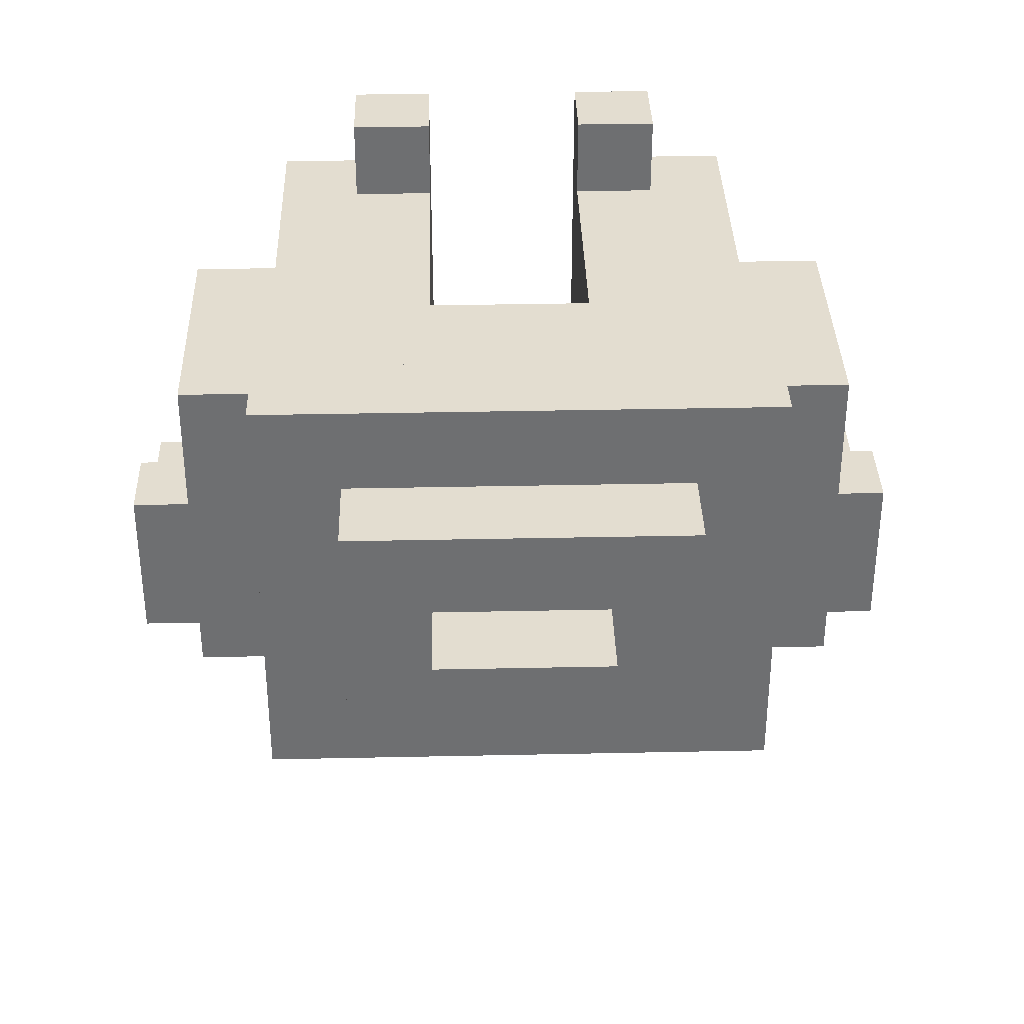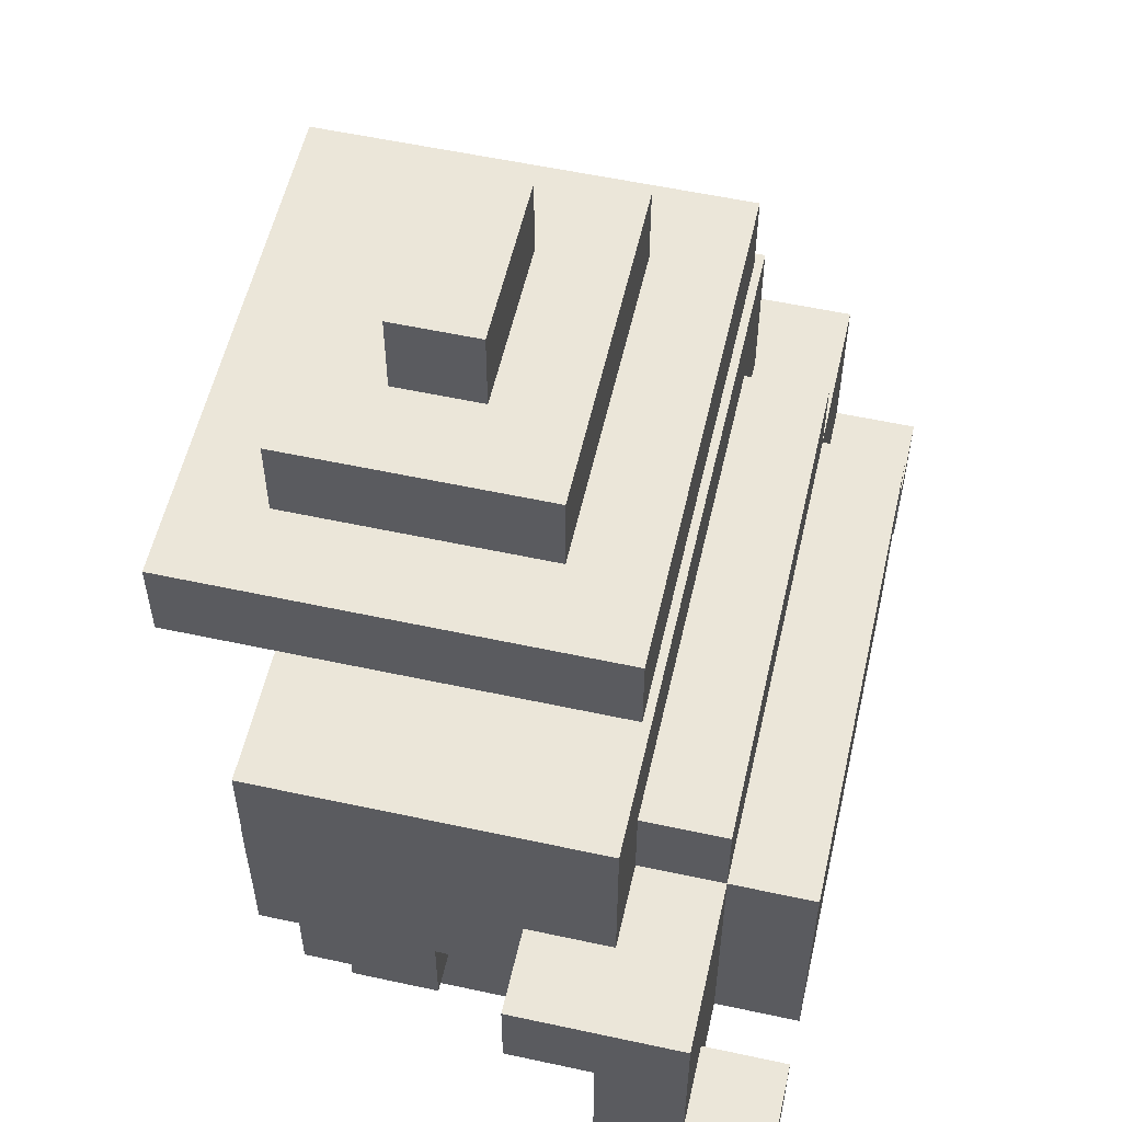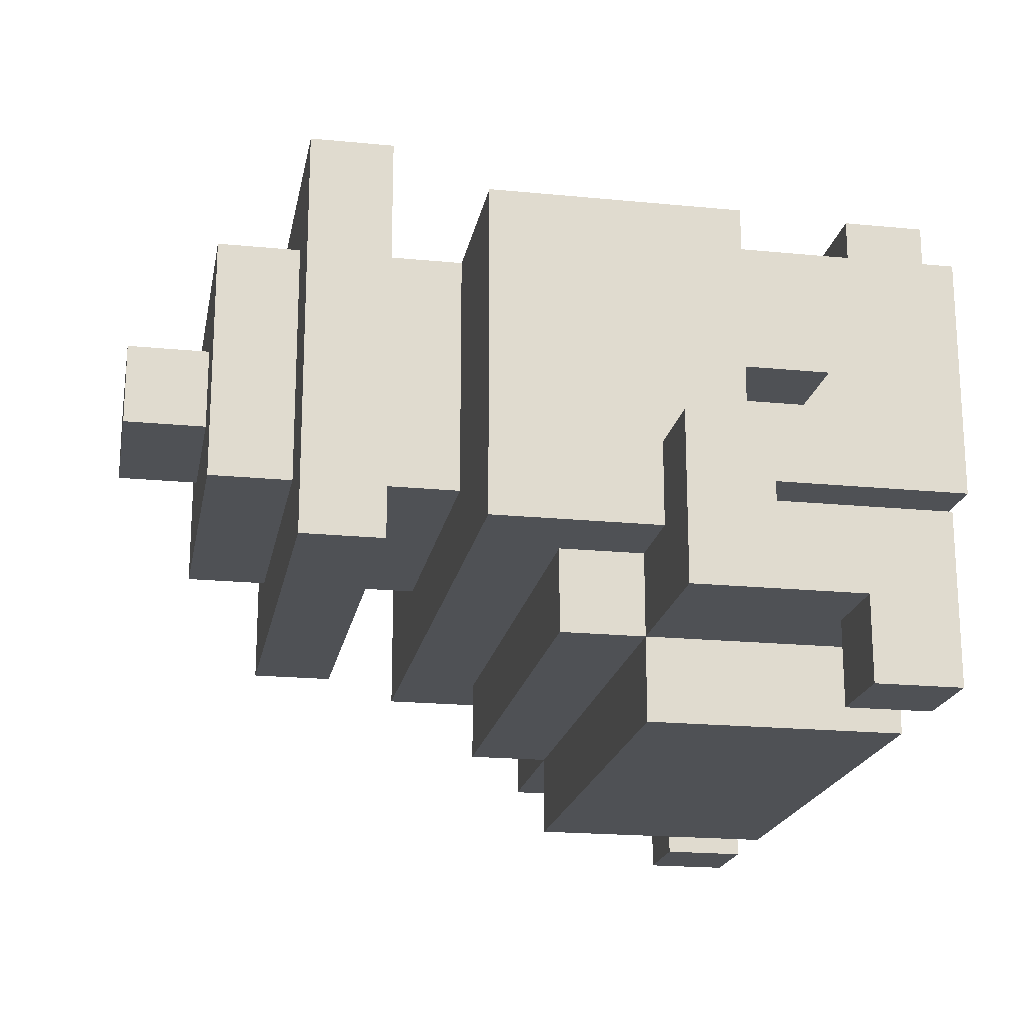
<metadata>
{"format":"obj","ext":"obj","renderer":"f3d","projection":"perspective","resolution":1024,"background":"white","views":[{"elev":35.5,"azim":178.4,"up":"+Z"},{"elev":56.0,"azim":102.8,"up":"+Y"},{"elev":-19.7,"azim":-100.4,"up":"+Z"}]}
</metadata>
<code>
o
v -0.5 0.1 -0.3
v -0.5 0.1 -0.5
v -0.5 0.2 -0.4
v -0.5 0.2 -0.5
v -0.5 0.3 -0.2
v -0.5 0.3 -0.3
v -0.5 0.4 -0.2
v -0.5 0.4 -0.4
v -0.4 0.2 0
v -0.4 0.2 -0.1
v -0.4 0.3 0.1
v -0.4 0.3 0
v -0.4 0.3 -0.1
v -0.4 0.3 -0.2
v -0.4 0.4 -0.2
v -0.4 0.4 -0.3
v -0.4 0.5 0.1
v -0.4 0.5 -0.2
v -0.4 0.6 0.1
v -0.4 0.6 -0.3
v -0.3 0 0.1
v -0.3 0 -0.2
v -0.3 0.1 -0.4
v -0.3 0.1 -0.5
v -0.3 0.2 0.1
v -0.3 0.2 0
v -0.3 0.2 -0.1
v -0.3 0.2 -0.2
v -0.3 0.3 0.1
v -0.3 0.3 0
v -0.3 0.3 -0.1
v -0.3 0.3 -0.2
v -0.3 0.4 -0.3
v -0.3 0.4 -0.4
v -0.3 0.4 -0.5
v -0.3 0.5 -0.3
v -0.3 0.5 -0.4
v -0.3 0.7 0.2
v -0.3 0.7 -0.3
v -0.3 0.8 0.2
v -0.3 0.8 -0.3
v -0.2 0 0.2
v -0.2 0 0.1
v -0.2 0.1 0.2
v -0.2 0.1 0.1
v -0.2 0.6 0.1
v -0.2 0.6 0
v -0.2 0.6 -0.2
v -0.2 0.7 0.1
v -0.2 0.7 0
v -0.2 0.7 -0.2
v -0.2 0.8 0.1
v -0.2 0.8 -0.2
v -0.2 0.9 0.1
v -0.2 0.9 -0.2
v -0.1 0.9 0
v -0.1 0.9 -0.1
v -0.1 1 0
v -0.1 1 -0.1
v 0.1 0 0.2
v 0.1 0 -0.2
v 0.1 0.1 0.2
v 0.1 0.1 0.1
v 0.1 0.3 0.1
v 0.1 0.3 -0.2
v 0.1 0.4 0.1
v 0.1 0.4 0
v 0.1 0.4 -0.2
v 0.1 0.5 0
v 0.1 0.5 -0.2
v 0.2 0.2 -0.3
v 0.2 0.2 -0.4
v 0.2 0.3 -0.3
v 0.2 0.3 -0.4
v 0.3 0.1 -0.3
v 0.3 0.1 -0.4
v 0.3 0.2 -0.3
v 0.3 0.2 -0.4
v 0.3 0.3 -0.2
v 0.3 0.3 -0.3
v 0.3 0.4 -0.2
v 0.3 0.4 -0.3
v 0.4 0.1 -0.4
v 0.4 0.1 -0.5
v 0.4 0.2 -0.4
v 0.4 0.2 -0.5
v -0.4 0.1 -0.4
v -0.4 0.1 -0.5
v -0.4 0.2 -0.4
v -0.4 0.2 -0.5
v -0.3 0.1 -0.3
v -0.3 0.1 -0.4
v -0.3 0.2 -0.3
v -0.3 0.2 -0.4
v -0.3 0.3 -0.2
v -0.3 0.3 -0.3
v -0.3 0.4 -0.2
v -0.3 0.4 -0.3
v -0.2 0.2 -0.3
v -0.2 0.2 -0.4
v -0.2 0.3 -0.3
v -0.2 0.3 -0.4
v -0.1 0 0.2
v -0.1 0 -0.2
v -0.1 0.1 0.2
v -0.1 0.1 0.1
v -0.1 0.3 0.1
v -0.1 0.3 -0.2
v -0.1 0.4 0.1
v -0.1 0.4 0
v -0.1 0.4 -0.2
v -0.1 0.5 0
v -0.1 0.5 -0.2
v 0.1 0.9 0
v 0.1 0.9 -0.1
v 0.1 1 0
v 0.1 1 -0.1
v 0.2 0 0.2
v 0.2 0 0.1
v 0.2 0.1 0.2
v 0.2 0.1 0.1
v 0.2 0.6 0.1
v 0.2 0.6 0
v 0.2 0.6 -0.2
v 0.2 0.7 0.1
v 0.2 0.7 0
v 0.2 0.7 -0.2
v 0.2 0.8 0.1
v 0.2 0.8 -0.2
v 0.2 0.9 0.1
v 0.2 0.9 -0.2
v 0.3 0 0.1
v 0.3 0 -0.2
v 0.3 0.1 -0.4
v 0.3 0.1 -0.5
v 0.3 0.2 0.1
v 0.3 0.2 0
v 0.3 0.2 -0.1
v 0.3 0.2 -0.2
v 0.3 0.3 0.1
v 0.3 0.3 0
v 0.3 0.3 -0.1
v 0.3 0.3 -0.2
v 0.3 0.4 -0.3
v 0.3 0.4 -0.4
v 0.3 0.4 -0.5
v 0.3 0.5 -0.3
v 0.3 0.5 -0.4
v 0.3 0.7 0.2
v 0.3 0.7 -0.3
v 0.3 0.8 0.2
v 0.3 0.8 -0.3
v 0.4 0.2 0
v 0.4 0.2 -0.1
v 0.4 0.3 0.1
v 0.4 0.3 0
v 0.4 0.3 -0.1
v 0.4 0.3 -0.2
v 0.4 0.4 -0.2
v 0.4 0.4 -0.3
v 0.4 0.5 0.1
v 0.4 0.5 -0.2
v 0.4 0.6 0.1
v 0.4 0.6 -0.3
v 0.5 0.1 -0.3
v 0.5 0.1 -0.5
v 0.5 0.2 -0.4
v 0.5 0.2 -0.5
v 0.5 0.3 -0.2
v 0.5 0.3 -0.3
v 0.5 0.4 -0.2
v 0.5 0.4 -0.4
v -0.3 0.7 0.2
v -0.3 0.8 0.2
v -0.2 0 0.2
v -0.2 0.1 0.2
v -0.1 0 0.2
v -0.1 0.1 0.2
v 0.1 0 0.2
v 0.1 0.1 0.2
v 0.2 0 0.2
v 0.2 0.1 0.2
v 0.3 0.7 0.2
v 0.3 0.8 0.2
v -0.4 0.3 0.1
v -0.4 0.5 0.1
v -0.4 0.6 0.1
v -0.3 0 0.1
v -0.3 0.2 0.1
v -0.3 0.3 0.1
v -0.3 0.5 0.1
v -0.3 0.6 0.1
v -0.2 0 0.1
v -0.2 0.1 0.1
v -0.2 0.2 0.1
v -0.2 0.3 0.1
v -0.2 0.5 0.1
v -0.2 0.6 0.1
v -0.2 0.7 0.1
v -0.2 0.8 0.1
v -0.2 0.9 0.1
v -0.1 0.1 0.1
v -0.1 0.3 0.1
v -0.1 0.4 0.1
v -0.1 0.5 0.1
v -0.1 0.6 0.1
v -0.1 0.7 0.1
v 0.1 0.1 0.1
v 0.1 0.3 0.1
v 0.1 0.4 0.1
v 0.1 0.5 0.1
v 0.1 0.6 0.1
v 0.1 0.7 0.1
v 0.2 0 0.1
v 0.2 0.1 0.1
v 0.2 0.2 0.1
v 0.2 0.3 0.1
v 0.2 0.5 0.1
v 0.2 0.6 0.1
v 0.2 0.7 0.1
v 0.2 0.8 0.1
v 0.2 0.9 0.1
v 0.3 0 0.1
v 0.3 0.2 0.1
v 0.3 0.3 0.1
v 0.3 0.5 0.1
v 0.3 0.6 0.1
v 0.4 0.3 0.1
v 0.4 0.5 0.1
v 0.4 0.6 0.1
v -0.4 0.2 0
v -0.4 0.3 0
v -0.3 0.2 0
v -0.3 0.3 0
v -0.1 0.9 0
v -0.1 1 0
v 0.1 0.9 0
v 0.1 1 0
v 0.3 0.2 0
v 0.3 0.3 0
v 0.4 0.2 0
v 0.4 0.3 0
v -0.5 0.3 -0.2
v -0.5 0.4 -0.2
v -0.4 0.3 -0.2
v -0.4 0.4 -0.2
v -0.1 0.4 -0.2
v -0.1 0.5 -0.2
v 0.1 0.4 -0.2
v 0.1 0.5 -0.2
v 0.4 0.3 -0.2
v 0.4 0.4 -0.2
v 0.5 0.3 -0.2
v 0.5 0.4 -0.2
v -0.5 0.1 -0.3
v -0.5 0.3 -0.3
v -0.3 0.1 -0.3
v -0.3 0.2 -0.3
v -0.3 0.3 -0.3
v -0.3 0.4 -0.3
v -0.2 0.2 -0.3
v -0.2 0.3 -0.3
v 0.2 0.2 -0.3
v 0.2 0.3 -0.3
v 0.3 0.1 -0.3
v 0.3 0.2 -0.3
v 0.3 0.3 -0.3
v 0.3 0.4 -0.3
v 0.5 0.1 -0.3
v 0.5 0.3 -0.3
v -0.3 0.1 -0.4
v -0.3 0.2 -0.4
v -0.2 0.2 -0.4
v -0.2 0.3 -0.4
v 0.2 0.2 -0.4
v 0.2 0.3 -0.4
v 0.3 0.1 -0.4
v 0.3 0.2 -0.4
v -0.1 0.4 0
v -0.1 0.5 0
v 0.1 0.4 0
v 0.1 0.5 0
v -0.4 0.2 -0.1
v -0.4 0.3 -0.1
v -0.3 0.2 -0.1
v -0.3 0.3 -0.1
v -0.1 0.9 -0.1
v -0.1 1 -0.1
v 0.1 0.9 -0.1
v 0.1 1 -0.1
v 0.3 0.2 -0.1
v 0.3 0.3 -0.1
v 0.4 0.2 -0.1
v 0.4 0.3 -0.1
v -0.3 0 -0.2
v -0.3 0.2 -0.2
v -0.3 0.3 -0.2
v -0.3 0.4 -0.2
v -0.2 0.2 -0.2
v -0.2 0.3 -0.2
v -0.2 0.6 -0.2
v -0.2 0.7 -0.2
v -0.2 0.8 -0.2
v -0.2 0.9 -0.2
v -0.1 0 -0.2
v -0.1 0.3 -0.2
v -0.1 0.4 -0.2
v 0.1 0 -0.2
v 0.1 0.3 -0.2
v 0.1 0.4 -0.2
v 0.2 0.2 -0.2
v 0.2 0.3 -0.2
v 0.2 0.6 -0.2
v 0.2 0.7 -0.2
v 0.2 0.8 -0.2
v 0.2 0.9 -0.2
v 0.3 0 -0.2
v 0.3 0.2 -0.2
v 0.3 0.3 -0.2
v 0.3 0.4 -0.2
v -0.4 0.4 -0.3
v -0.4 0.6 -0.3
v -0.3 0.4 -0.3
v -0.3 0.5 -0.3
v -0.3 0.7 -0.3
v -0.3 0.8 -0.3
v 0.3 0.4 -0.3
v 0.3 0.5 -0.3
v 0.3 0.7 -0.3
v 0.3 0.8 -0.3
v 0.4 0.4 -0.3
v 0.4 0.6 -0.3
v -0.5 0.2 -0.4
v -0.5 0.4 -0.4
v -0.4 0.1 -0.4
v -0.4 0.2 -0.4
v -0.3 0.1 -0.4
v -0.3 0.4 -0.4
v -0.3 0.5 -0.4
v 0.3 0.1 -0.4
v 0.3 0.4 -0.4
v 0.3 0.5 -0.4
v 0.4 0.1 -0.4
v 0.4 0.2 -0.4
v 0.5 0.2 -0.4
v 0.5 0.4 -0.4
v -0.5 0.1 -0.5
v -0.5 0.2 -0.5
v -0.4 0.1 -0.5
v -0.4 0.2 -0.5
v -0.3 0.1 -0.5
v -0.3 0.4 -0.5
v 0.3 0.1 -0.5
v 0.3 0.4 -0.5
v 0.4 0.1 -0.5
v 0.4 0.2 -0.5
v 0.5 0.1 -0.5
v 0.5 0.2 -0.5
v -0.2 0 0.2
v -0.1 0 0.2
v 0.1 0 0.2
v 0.2 0 0.2
v -0.3 0 0.1
v -0.2 0 0.1
v 0.2 0 0.1
v 0.3 0 0.1
v -0.3 0 -0.2
v -0.1 0 -0.2
v 0.1 0 -0.2
v 0.3 0 -0.2
v -0.5 0.1 -0.3
v -0.3 0.1 -0.3
v 0.3 0.1 -0.3
v 0.5 0.1 -0.3
v -0.4 0.1 -0.4
v -0.3 0.1 -0.4
v 0.3 0.1 -0.4
v 0.4 0.1 -0.4
v -0.5 0.1 -0.5
v -0.4 0.1 -0.5
v -0.3 0.1 -0.5
v 0.3 0.1 -0.5
v 0.4 0.1 -0.5
v 0.5 0.1 -0.5
v -0.4 0.2 0
v -0.3 0.2 0
v 0.3 0.2 0
v 0.4 0.2 0
v -0.4 0.2 -0.1
v -0.3 0.2 -0.1
v 0.3 0.2 -0.1
v 0.4 0.2 -0.1
v -0.3 0.2 -0.3
v -0.2 0.2 -0.3
v 0.2 0.2 -0.3
v 0.3 0.2 -0.3
v -0.3 0.2 -0.4
v -0.2 0.2 -0.4
v 0.2 0.2 -0.4
v 0.3 0.2 -0.4
v -0.4 0.3 0.1
v -0.3 0.3 0.1
v 0.3 0.3 0.1
v 0.4 0.3 0.1
v -0.4 0.3 0
v -0.3 0.3 0
v 0.3 0.3 0
v 0.4 0.3 0
v -0.4 0.3 -0.1
v -0.3 0.3 -0.1
v 0.3 0.3 -0.1
v 0.4 0.3 -0.1
v -0.5 0.3 -0.2
v -0.4 0.3 -0.2
v -0.3 0.3 -0.2
v 0.3 0.3 -0.2
v 0.4 0.3 -0.2
v 0.5 0.3 -0.2
v -0.5 0.3 -0.3
v -0.3 0.3 -0.3
v -0.2 0.3 -0.3
v 0.2 0.3 -0.3
v 0.3 0.3 -0.3
v 0.5 0.3 -0.3
v -0.2 0.3 -0.4
v 0.2 0.3 -0.4
v -0.1 0.4 0.1
v 0.1 0.4 0.1
v -0.1 0.4 0
v 0.1 0.4 0
v -0.3 0.4 -0.2
v -0.1 0.4 -0.2
v 0.1 0.4 -0.2
v 0.3 0.4 -0.2
v -0.3 0.4 -0.3
v 0.3 0.4 -0.3
v -0.1 0.5 0
v 0.1 0.5 0
v -0.1 0.5 -0.2
v 0.1 0.5 -0.2
v -0.3 0.7 0.2
v 0.3 0.7 0.2
v -0.2 0.7 0.1
v -0.1 0.7 0.1
v 0.1 0.7 0.1
v 0.2 0.7 0.1
v -0.2 0.7 0
v 0.2 0.7 0
v -0.2 0.7 -0.2
v 0.2 0.7 -0.2
v -0.3 0.7 -0.3
v 0.3 0.7 -0.3
v -0.2 0.1 0.2
v -0.1 0.1 0.2
v 0.1 0.1 0.2
v 0.2 0.1 0.2
v -0.2 0.1 0.1
v -0.1 0.1 0.1
v 0.1 0.1 0.1
v 0.2 0.1 0.1
v -0.5 0.2 -0.4
v -0.4 0.2 -0.4
v 0.4 0.2 -0.4
v 0.5 0.2 -0.4
v -0.5 0.2 -0.5
v -0.4 0.2 -0.5
v 0.4 0.2 -0.5
v 0.5 0.2 -0.5
v -0.5 0.4 -0.2
v -0.4 0.4 -0.2
v 0.4 0.4 -0.2
v 0.5 0.4 -0.2
v -0.4 0.4 -0.3
v -0.3 0.4 -0.3
v 0.3 0.4 -0.3
v 0.4 0.4 -0.3
v -0.5 0.4 -0.4
v -0.3 0.4 -0.4
v 0.3 0.4 -0.4
v 0.5 0.4 -0.4
v -0.3 0.4 -0.5
v 0.3 0.4 -0.5
v -0.3 0.5 -0.3
v 0.3 0.5 -0.3
v -0.3 0.5 -0.4
v 0.3 0.5 -0.4
v -0.4 0.6 0.1
v -0.3 0.6 0.1
v -0.2 0.6 0.1
v 0.2 0.6 0.1
v 0.3 0.6 0.1
v 0.4 0.6 0.1
v -0.2 0.6 0
v 0.2 0.6 0
v -0.3 0.6 -0.2
v -0.2 0.6 -0.2
v 0.2 0.6 -0.2
v 0.3 0.6 -0.2
v -0.4 0.6 -0.3
v 0.4 0.6 -0.3
v -0.3 0.8 0.2
v 0.3 0.8 0.2
v -0.2 0.8 0.1
v 0.2 0.8 0.1
v -0.2 0.8 -0.2
v 0.2 0.8 -0.2
v -0.3 0.8 -0.3
v 0.3 0.8 -0.3
v -0.2 0.9 0.1
v 0.2 0.9 0.1
v -0.1 0.9 0
v 0.1 0.9 0
v -0.1 0.9 -0.1
v 0.1 0.9 -0.1
v -0.2 0.9 -0.2
v 0.2 0.9 -0.2
v -0.1 1 0
v 0.1 1 0
v -0.1 1 -0.1
v 0.1 1 -0.1
f 3 2 1
f 4 2 3
f 6 3 1
f 7 6 5
f 8 3 6
f 8 6 7
f 12 10 9
f 13 10 12
f 15 12 11
f 15 14 13
f 15 13 12
f 17 15 11
f 18 16 15
f 18 15 17
f 19 18 17
f 20 16 18
f 20 18 19
f 25 22 21
f 26 22 25
f 27 22 26
f 28 22 27
f 29 26 25
f 30 26 29
f 31 28 27
f 32 28 31
f 34 24 23
f 35 24 34
f 36 34 33
f 37 34 36
f 40 39 38
f 41 39 40
f 44 43 42
f 45 43 44
f 49 47 46
f 50 48 47
f 50 47 49
f 51 48 50
f 54 53 52
f 55 53 54
f 58 57 56
f 59 57 58
f 62 61 60
f 63 61 62
f 64 61 63
f 65 61 64
f 66 65 64
f 67 65 66
f 68 65 67
f 69 68 67
f 70 68 69
f 73 72 71
f 74 72 73
f 77 76 75
f 78 76 77
f 81 80 79
f 82 80 81
f 85 84 83
f 86 84 85
f 87 88 89
f 89 88 90
f 91 92 93
f 93 92 94
f 95 96 97
f 97 96 98
f 99 100 101
f 101 100 102
f 103 104 105
f 105 104 106
f 106 104 107
f 107 104 108
f 107 108 109
f 109 108 110
f 110 108 111
f 110 111 112
f 112 111 113
f 114 115 116
f 116 115 117
f 118 119 120
f 120 119 121
f 122 123 125
f 123 124 126
f 125 123 126
f 126 124 127
f 128 129 130
f 130 129 131
f 132 133 136
f 136 133 137
f 137 133 138
f 138 133 139
f 136 137 140
f 140 137 141
f 138 139 142
f 142 139 143
f 134 135 145
f 145 135 146
f 144 145 147
f 147 145 148
f 149 150 151
f 151 150 152
f 153 154 156
f 156 154 157
f 155 156 159
f 157 158 159
f 156 157 159
f 155 159 161
f 159 160 162
f 161 159 162
f 161 162 163
f 162 160 164
f 163 162 164
f 165 166 167
f 167 166 168
f 165 167 170
f 169 170 171
f 170 167 172
f 171 170 172
f 177 176 175
f 178 176 177
f 181 180 179
f 182 180 181
f 183 174 173
f 184 174 183
f 190 186 185
f 191 187 186
f 191 186 190
f 192 187 191
f 193 189 188
f 194 189 193
f 195 190 189
f 195 189 194
f 195 191 190
f 196 191 195
f 197 192 191
f 197 191 196
f 198 192 197
f 202 196 195
f 202 195 194
f 203 198 197
f 203 196 202
f 203 197 196
f 204 198 203
f 205 198 204
f 206 199 198
f 206 198 205
f 207 199 206
f 210 205 204
f 211 207 206
f 211 206 205
f 211 205 210
f 212 207 211
f 213 207 212
f 215 209 208
f 216 209 215
f 217 210 209
f 217 209 216
f 217 211 210
f 217 212 211
f 218 212 217
f 219 213 212
f 219 212 218
f 220 213 219
f 221 201 200
f 222 201 221
f 223 216 215
f 223 215 214
f 224 217 216
f 224 216 223
f 224 218 217
f 225 218 224
f 226 219 218
f 226 218 225
f 227 219 226
f 228 226 225
f 229 227 226
f 229 226 228
f 230 227 229
f 233 232 231
f 234 232 233
f 237 236 235
f 238 236 237
f 241 240 239
f 242 240 241
f 245 244 243
f 246 244 245
f 249 248 247
f 250 248 249
f 253 252 251
f 254 252 253
f 257 256 255
f 258 256 257
f 259 256 258
f 261 260 259
f 261 259 258
f 262 260 261
f 264 260 262
f 266 264 263
f 267 260 264
f 267 264 266
f 268 260 267
f 269 266 265
f 269 267 266
f 270 267 269
f 273 272 271
f 275 273 271
f 275 274 273
f 276 274 275
f 277 275 271
f 278 275 277
f 279 280 281
f 281 280 282
f 283 284 285
f 285 284 286
f 287 288 289
f 289 288 290
f 291 292 293
f 293 292 294
f 295 296 299
f 297 298 299
f 296 297 299
f 299 298 300
f 295 299 305
f 299 300 305
f 300 298 306
f 305 300 306
f 306 298 307
f 308 309 311
f 309 310 312
f 311 309 312
f 301 302 313
f 313 302 314
f 303 304 315
f 315 304 316
f 308 311 317
f 311 312 318
f 317 311 318
f 312 310 319
f 318 312 319
f 319 310 320
f 321 322 323
f 323 322 324
f 324 322 328
f 325 326 329
f 329 326 330
f 327 328 331
f 328 322 332
f 331 328 332
f 333 334 336
f 335 336 337
f 336 334 338
f 337 336 338
f 338 339 341
f 341 339 342
f 340 341 343
f 343 341 344
f 344 341 345
f 345 341 346
f 347 348 349
f 349 348 350
f 351 352 353
f 353 352 354
f 355 356 357
f 357 356 358
f 364 360 359
f 365 362 361
f 367 364 363
f 368 360 364
f 368 364 367
f 369 366 365
f 369 365 361
f 370 366 369
f 375 372 371
f 376 372 375
f 377 374 373
f 378 374 377
f 379 375 371
f 380 375 379
f 381 377 376
f 382 377 381
f 383 374 378
f 384 374 383
f 389 386 385
f 390 386 389
f 391 388 387
f 392 388 391
f 397 394 393
f 398 394 397
f 399 396 395
f 400 396 399
f 405 402 401
f 406 402 405
f 407 404 403
f 408 404 407
f 414 410 409
f 415 410 414
f 416 412 411
f 417 412 416
f 419 415 414
f 419 414 413
f 420 415 419
f 423 417 416
f 423 418 417
f 424 418 423
f 425 422 421
f 426 422 425
f 429 428 427
f 430 428 429
f 435 433 432
f 435 434 433
f 435 432 431
f 436 434 435
f 439 438 437
f 440 438 439
f 443 442 441
f 444 442 443
f 445 442 444
f 446 442 445
f 447 443 441
f 448 442 446
f 449 447 441
f 450 442 448
f 451 449 441
f 451 450 449
f 452 442 450
f 452 450 451
f 453 454 457
f 457 454 458
f 455 456 459
f 459 456 460
f 461 462 465
f 465 462 466
f 463 464 467
f 467 464 468
f 469 470 473
f 471 472 476
f 473 474 477
f 469 473 477
f 477 474 478
f 475 476 479
f 476 472 480
f 479 476 480
f 478 479 481
f 481 479 482
f 483 484 485
f 485 484 486
f 488 489 493
f 490 491 494
f 487 488 495
f 488 493 495
f 495 493 496
f 494 491 497
f 491 492 498
f 497 491 498
f 495 496 499
f 496 497 499
f 497 498 499
f 487 495 499
f 498 492 500
f 499 498 500
f 501 502 503
f 503 502 504
f 501 503 505
f 504 502 506
f 501 505 507
f 505 506 507
f 506 502 508
f 507 506 508
f 509 510 511
f 511 510 512
f 509 511 513
f 512 510 514
f 509 513 515
f 513 514 515
f 514 510 516
f 515 514 516
f 517 518 519
f 519 518 520

</code>
